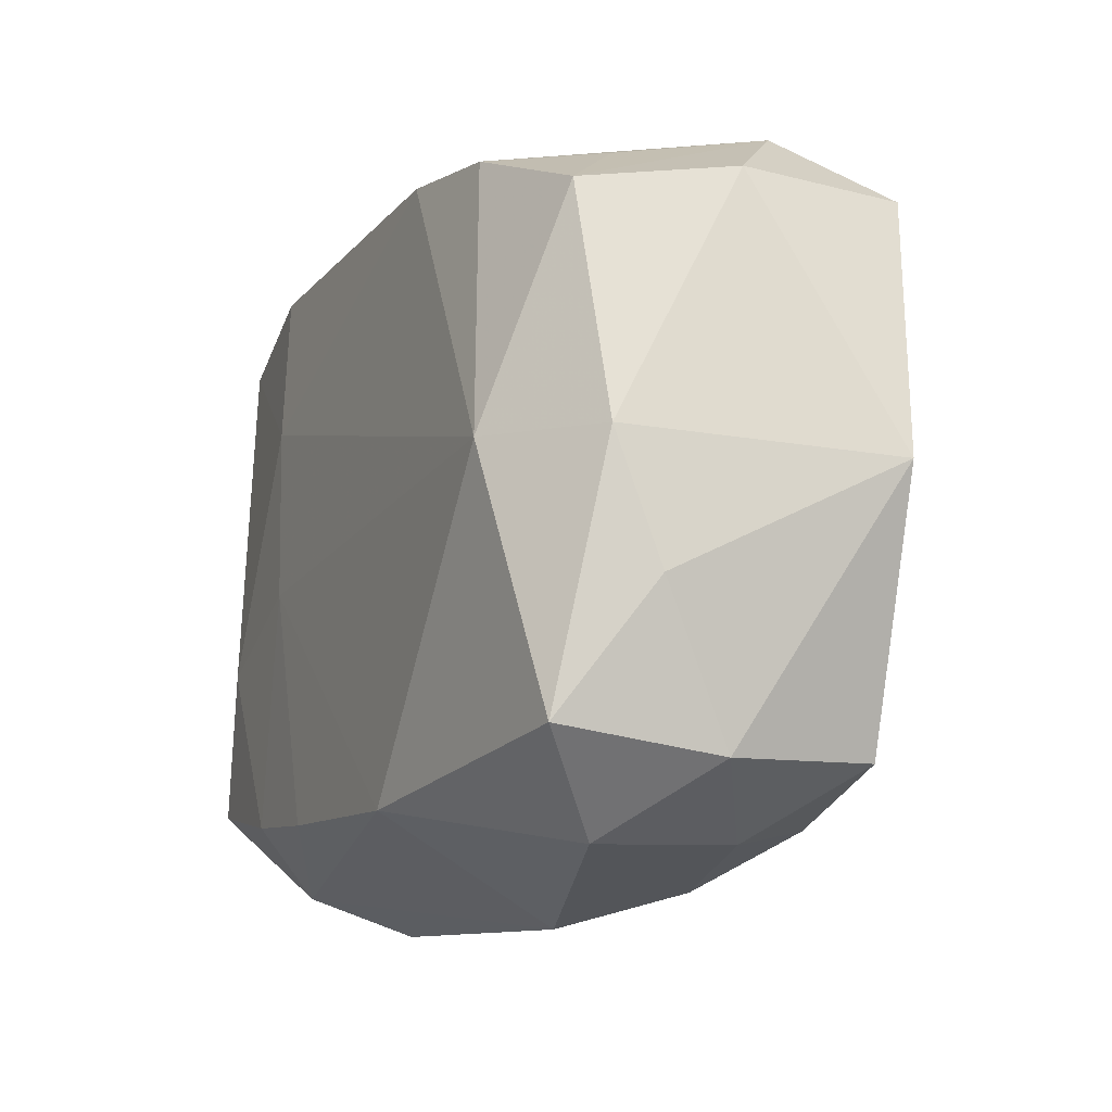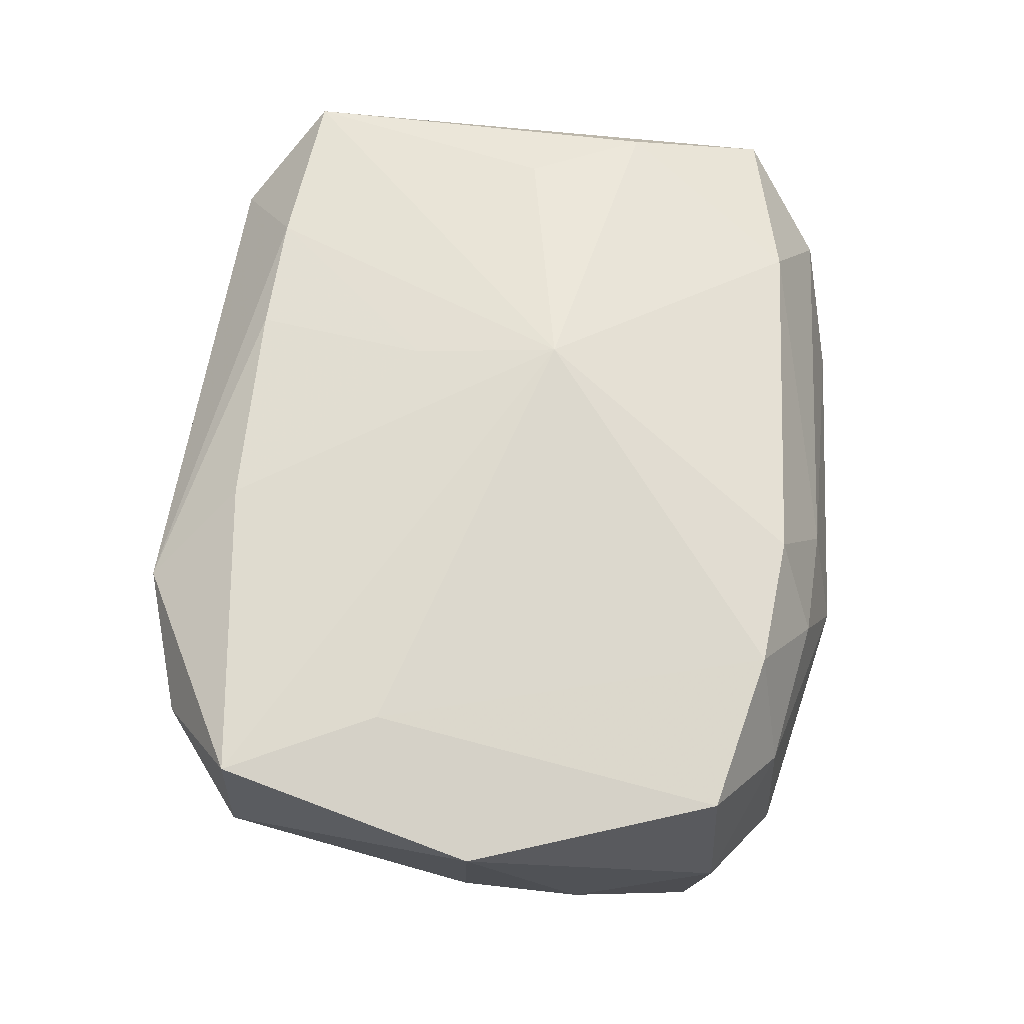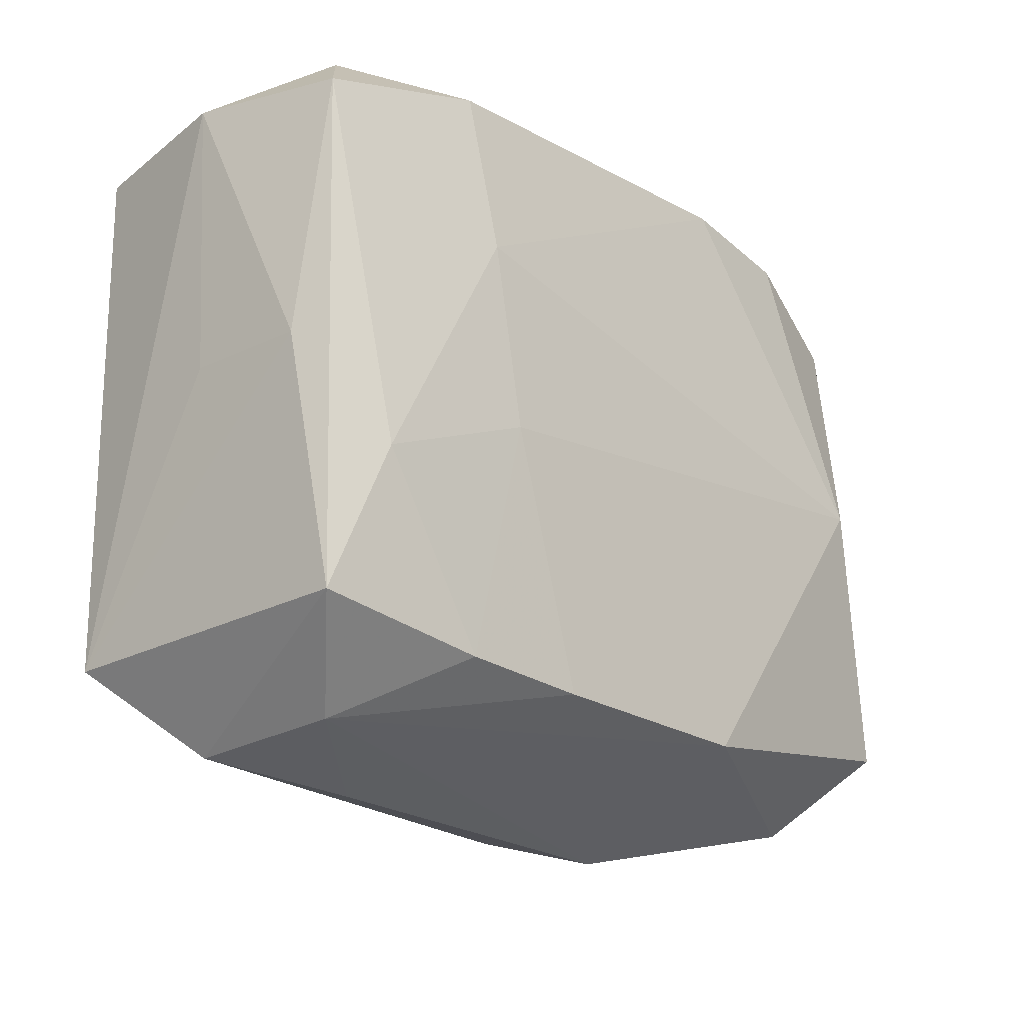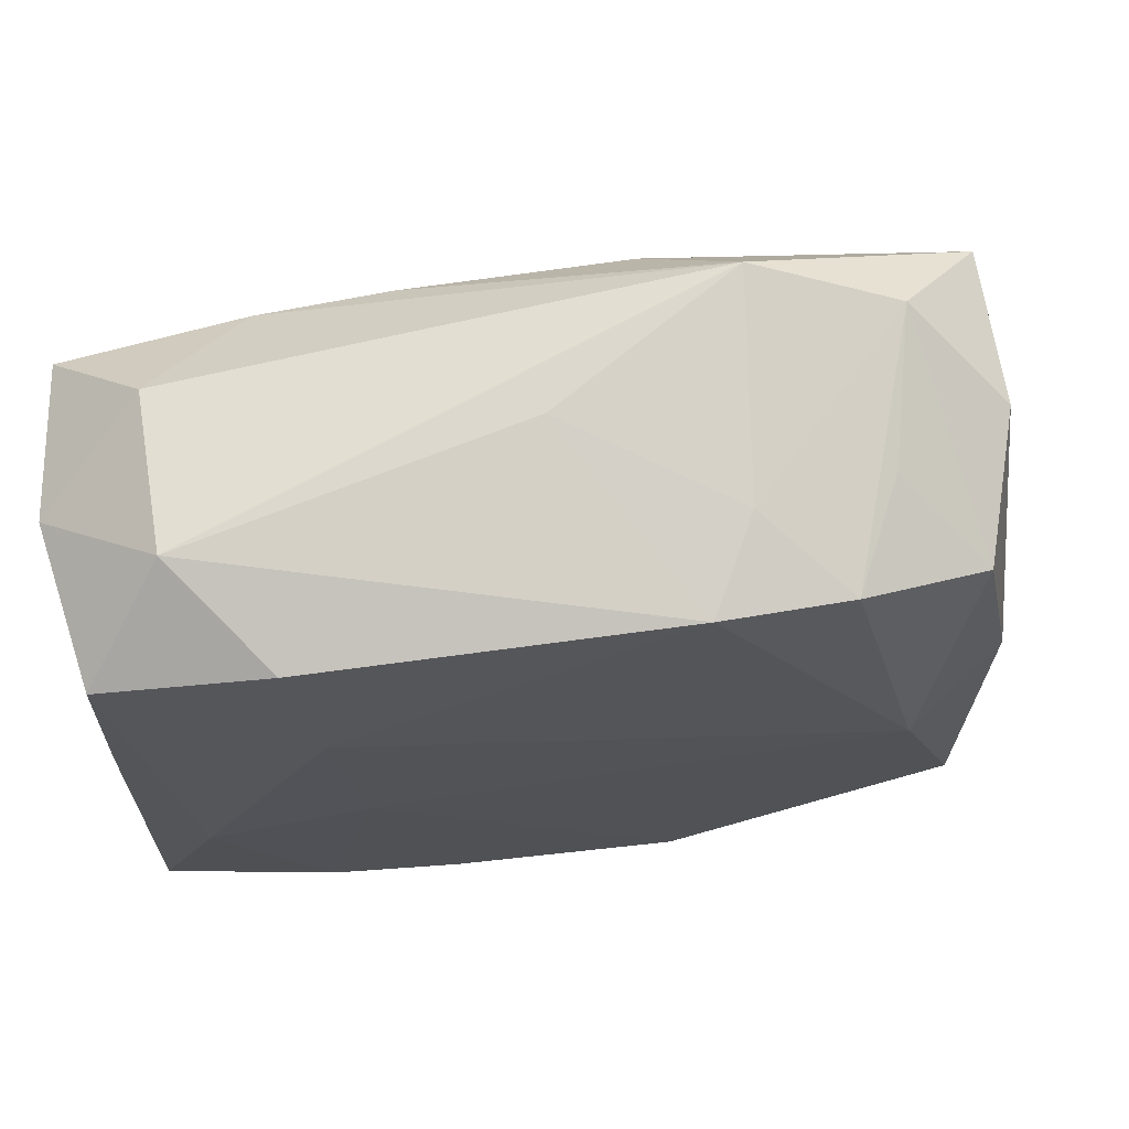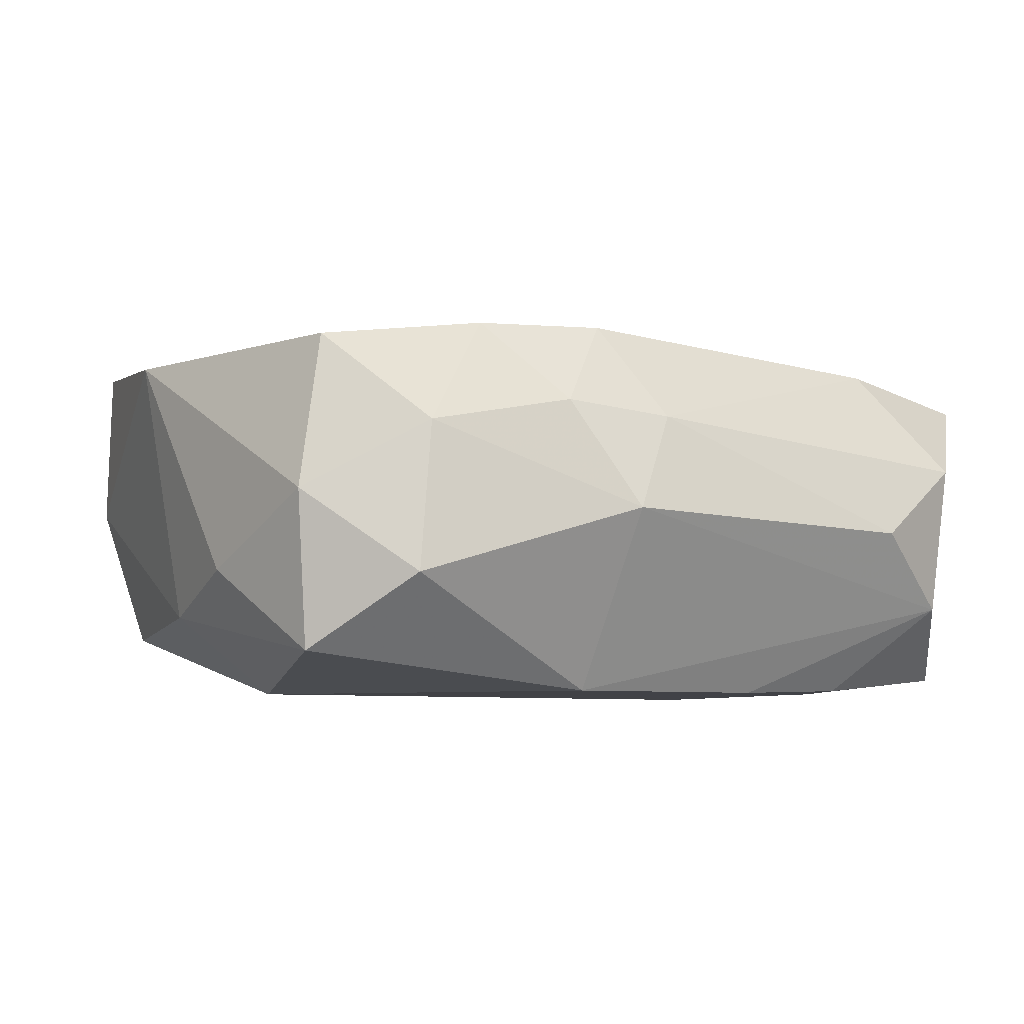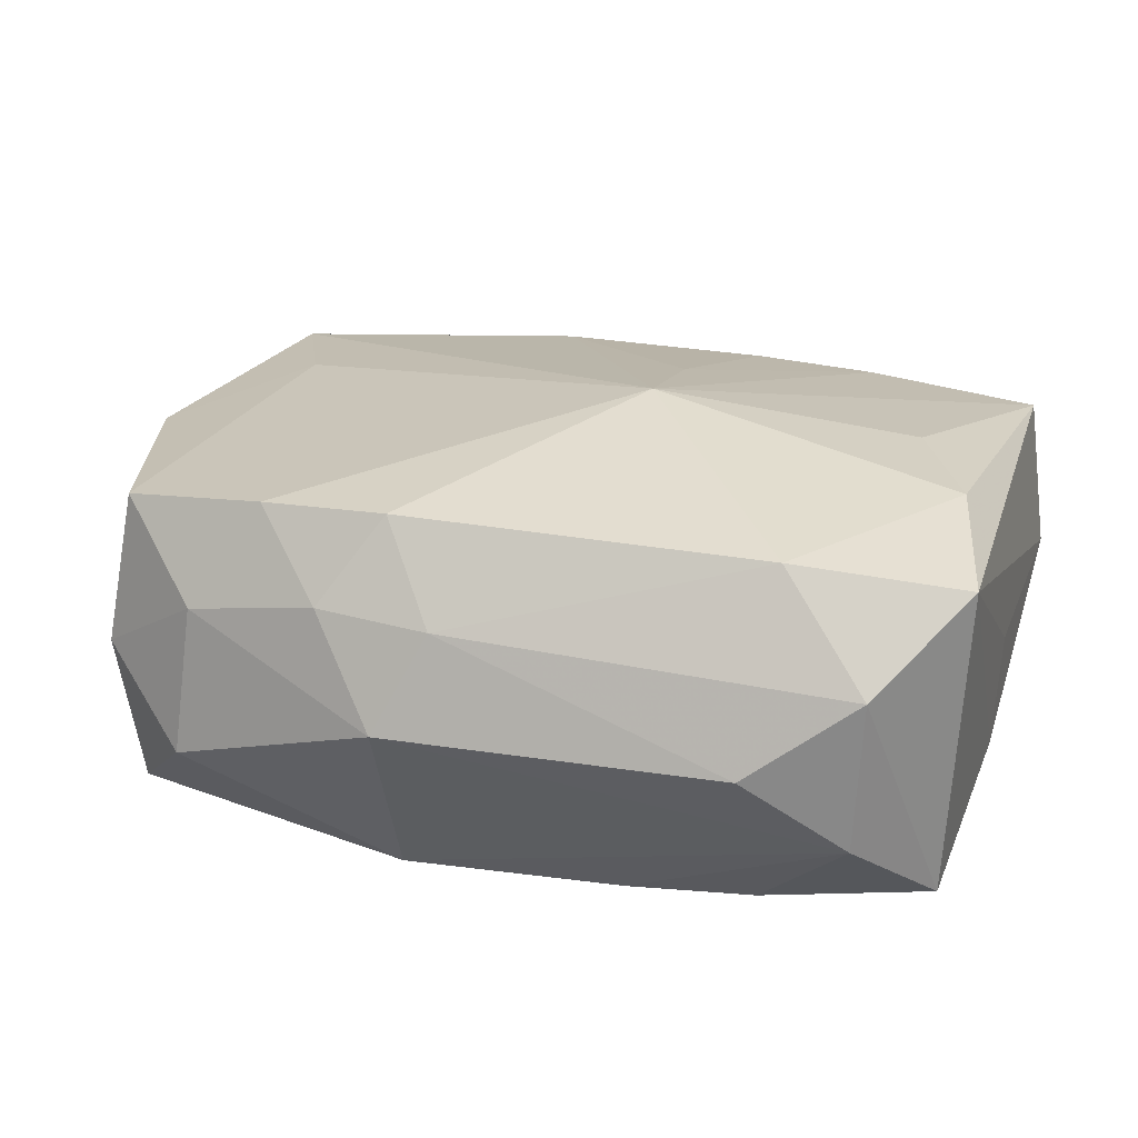
<metadata>
{"format":"obj","ext":"obj","renderer":"f3d","projection":"perspective","resolution":1024,"background":"white","views":[{"elev":-14.0,"azim":-114.8,"up":"+Y"},{"elev":64.5,"azim":-83.6,"up":"+Z"},{"elev":-18.5,"azim":133.8,"up":"+Y"},{"elev":68.3,"azim":172.5,"up":"+Y"},{"elev":-6.6,"azim":-31.0,"up":"+Z"},{"elev":21.0,"azim":17.6,"up":"+Z"}]}
</metadata>
<code>
v -0.02975 -0.008499 -0.005451
v 0.02861 0.001083 -0.001099
v -0.03227 -0.0009149 0.00925
v -0.007078 -0.02093 0.01141
v 0.02344 -0.0223 0.003311
v -0.01101 -0.0236 0.005703
v -0.003353 -0.02396 0.005117
v -0.02705 -0.0168 -0.01117
v 0.01614 -0.01739 -0.01315
v 0.02768 0.01787 0.0103
v -0.006709 -0.02577 -0.001514
v -0.02828 0.01646 0.01139
v -0.01701 0.01943 -0.01123
v 0.01255 -0.001728 -0.0135
v 0.0143 0.01038 -0.01309
v -0.02655 -0.01761 0.009612
v -0.007318 -0.01918 -0.0135
v 0.02684 0.01847 -0.01086
v -0.02172 -0.02248 -0.006226
v 0.02237 0.0003443 0.01268
v 0.02268 -0.02134 -0.007063
v -0.02057 -0.02188 0.003838
v -0.029 -9.829e-05 -0.008211
v 0.004394 0.007033 0.01395
v -0.007623 0.01887 0.01227
v -0.01593 -0.0201 0.01097
v 0.01565 0.01889 0.01143
v -0.02833 -0.01821 -0.0007737
v 0.02203 0.02348 0.005181
v -0.0257 0.01556 -0.009028
v 0.02322 -0.005584 -0.013
v -0.0006207 0.02405 0.0004303
v 0.007026 0.01911 0.0119
v 0.007612 -0.01825 -0.01342
v 0.01747 -0.01931 0.0104
v -0.0116 0.02197 -0.005979
v -0.0236 0.006323 0.01206
v 0.02729 -0.01525 -0.01211
v -0.01302 0.02456 0.008207
v -0.02249 0.02178 0.00587
v 0.004851 -0.002988 0.01541
v 0.02649 -0.007369 0.01171
v -0.02844 0.01687 0.0006826
v 0.02167 0.02375 -0.005209
v -0.0204 0.02 -0.003934
v -0.02187 0.0003067 -0.0135
v 0.0159 0.02075 -0.0121
v -0.008448 0.02072 -0.01199
v 0.01617 -0.02438 -0.001909
v 0.0288 -0.01676 0.008927
v 0.0288 0.01918 -0.0003528
v 0.02807 0.001405 -0.00911
f 51 10 50
f 25 12 41
f 39 12 25
f 21 17 34
f 11 17 21
f 39 44 32
f 32 44 48
f 29 44 39
f 29 10 51
f 51 44 29
f 48 44 47
f 5 50 35
f 42 50 10
f 41 35 42
f 35 50 42
f 41 10 27
f 27 29 39
f 10 29 27
f 39 32 36
f 36 32 48
f 40 12 39
f 39 36 40
f 13 48 46
f 46 30 13
f 13 36 48
f 13 40 36
f 23 30 46
f 23 1 3
f 37 12 3
f 3 16 37
f 41 12 37
f 37 26 41
f 37 16 26
f 7 5 35
f 26 16 22
f 46 48 15
f 48 47 15
f 51 50 2
f 49 11 21
f 21 5 49
f 49 7 11
f 5 7 49
f 20 10 41
f 41 42 20
f 20 42 10
f 39 25 33
f 33 27 39
f 12 40 43
f 43 40 30
f 3 12 43
f 43 23 3
f 30 23 43
f 30 40 45
f 45 13 30
f 40 13 45
f 4 7 35
f 41 26 4
f 4 35 41
f 11 7 6
f 26 22 6
f 6 22 11
f 6 4 26
f 7 4 6
f 1 23 8
f 8 23 46
f 46 17 8
f 46 15 14
f 14 17 46
f 14 34 17
f 38 5 21
f 50 5 38
f 41 27 24
f 27 33 24
f 24 25 41
f 24 33 25
f 28 22 16
f 28 16 3
f 3 1 28
f 1 8 28
f 11 22 19
f 17 11 19
f 19 8 17
f 22 28 19
f 19 28 8
f 18 15 47
f 18 44 51
f 18 47 44
f 21 34 9
f 9 38 21
f 34 14 9
f 52 18 51
f 38 18 52
f 51 2 52
f 52 2 50
f 50 38 52
f 31 9 14
f 38 9 31
f 31 14 15
f 15 18 31
f 31 18 38

</code>
